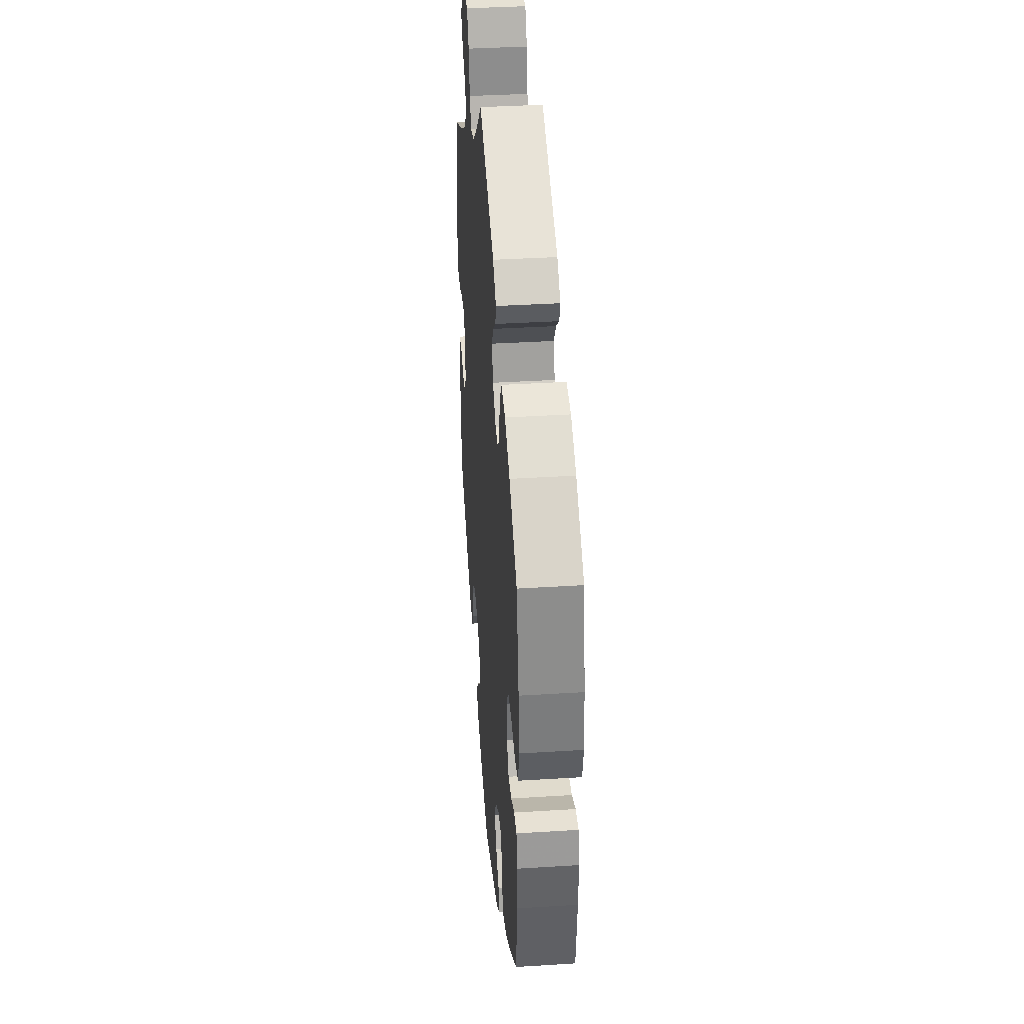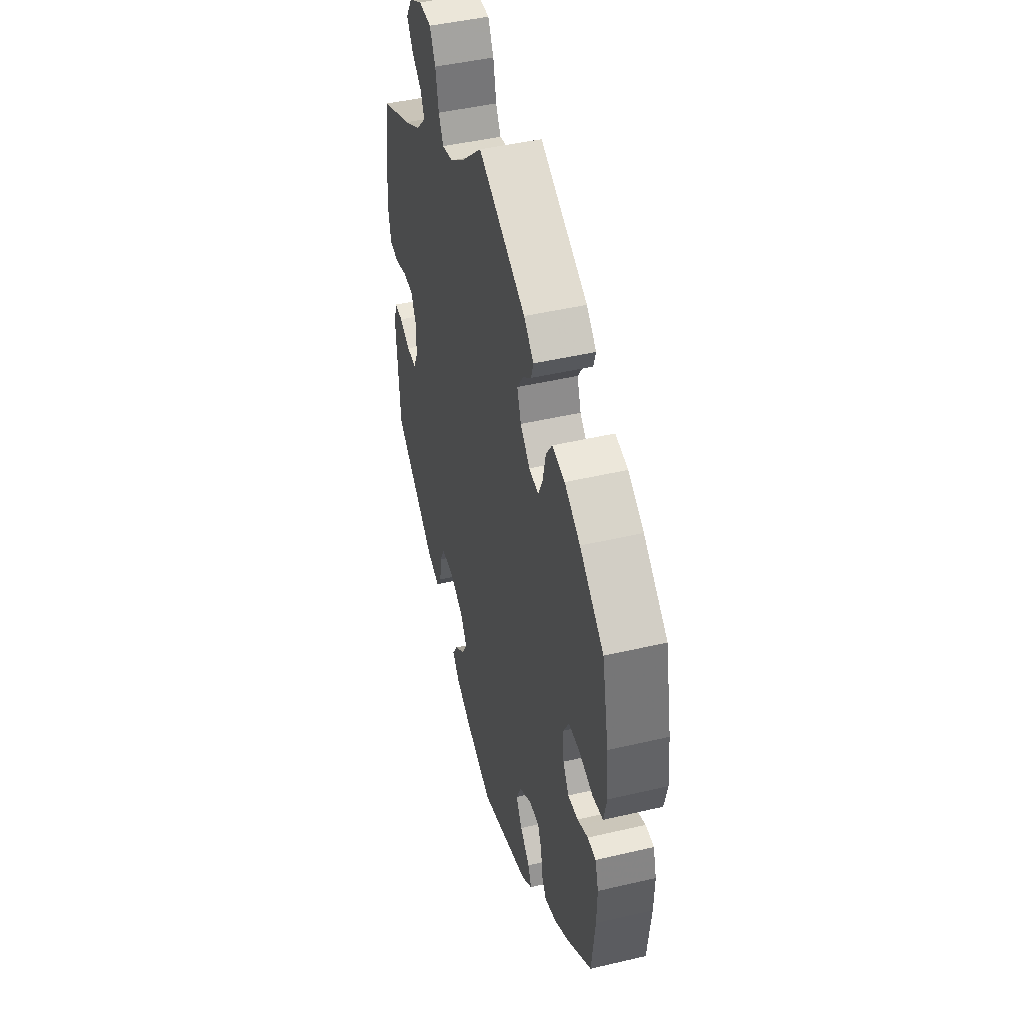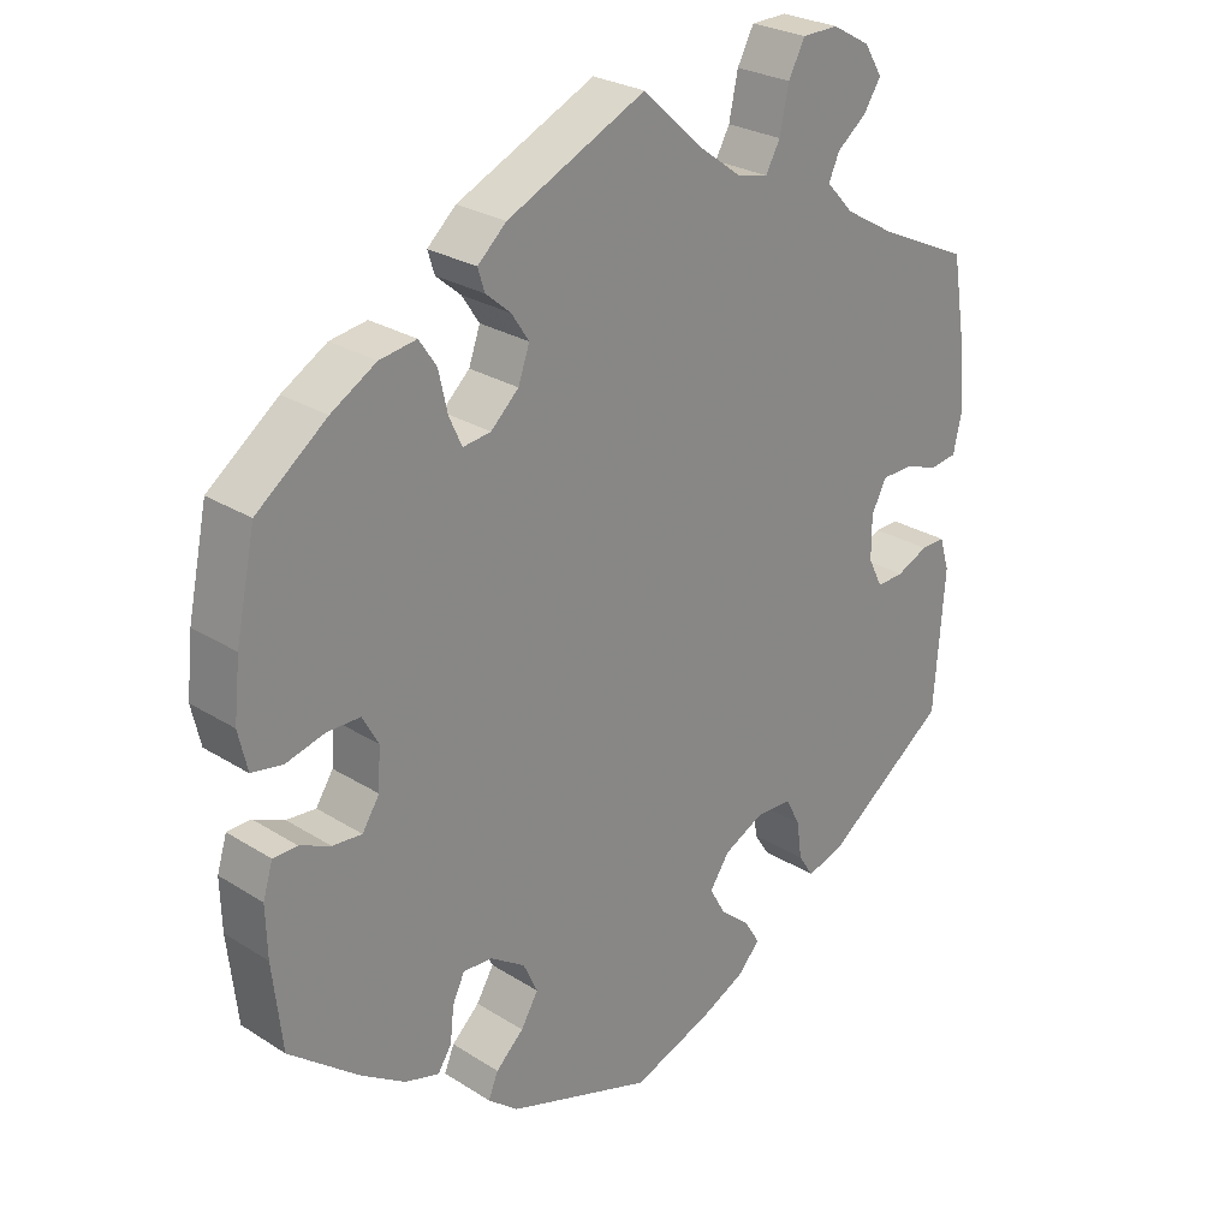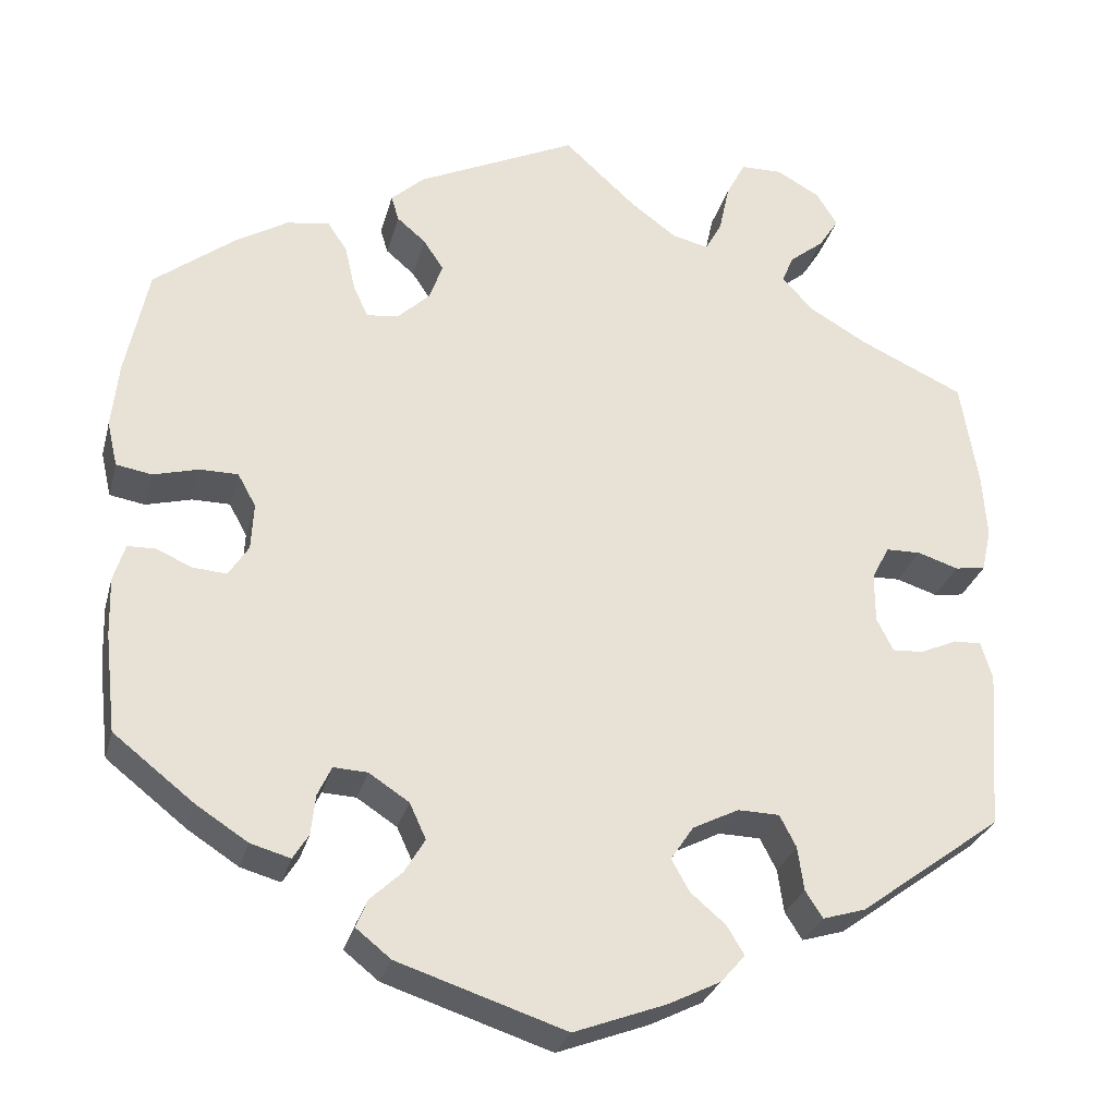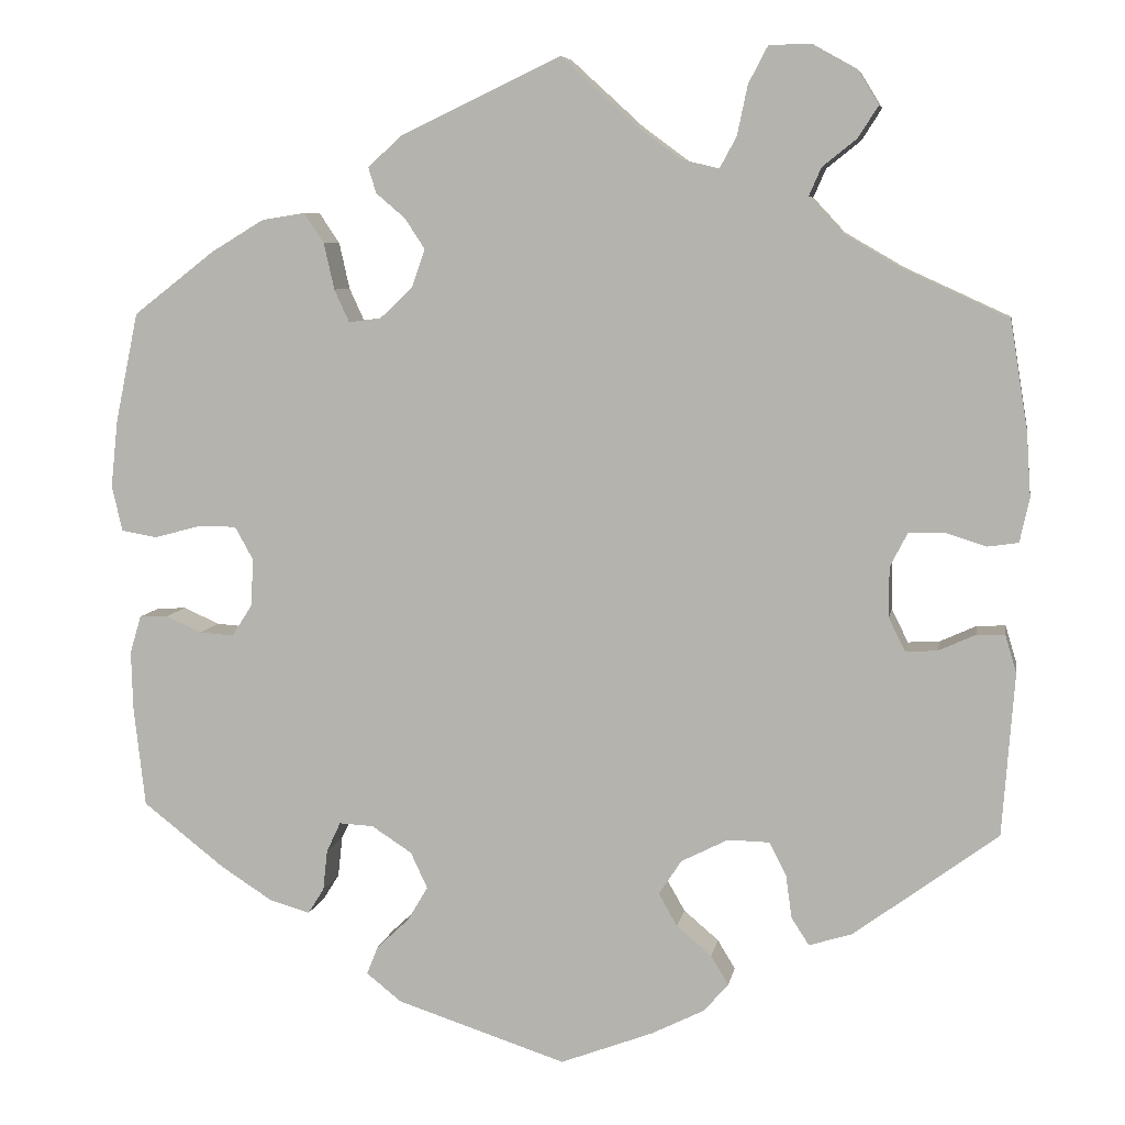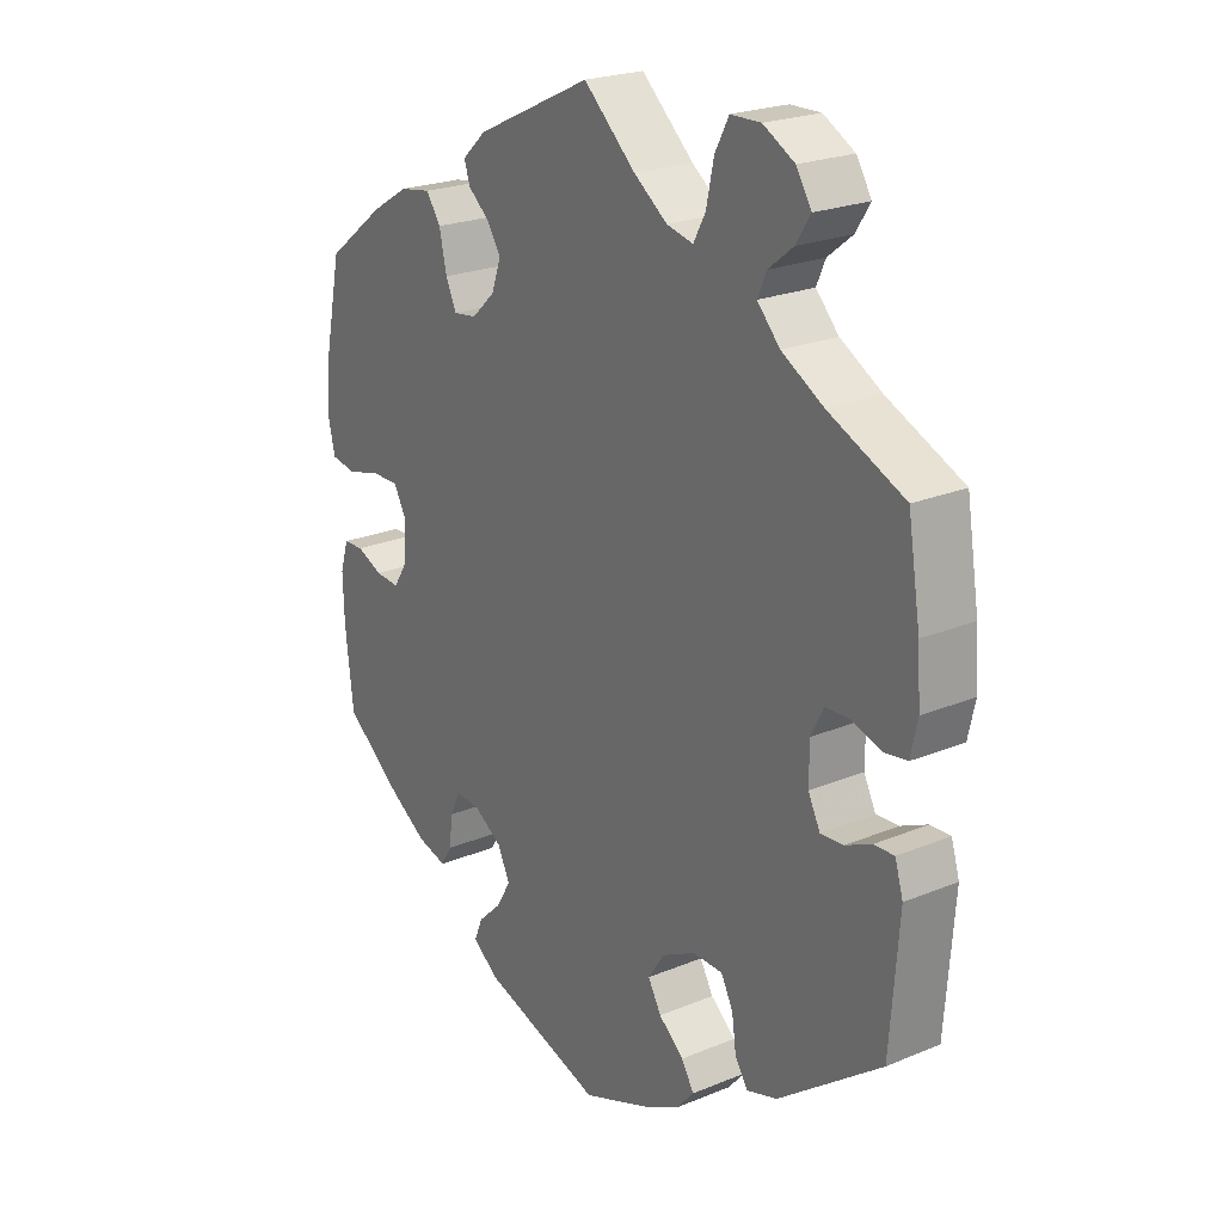
<metadata>
{"format":"obj","ext":"obj","renderer":"f3d","projection":"perspective","resolution":1024,"background":"white","views":[{"elev":37.7,"azim":-94.6,"up":"+Z"},{"elev":45.6,"azim":-105.1,"up":"+Z"},{"elev":26.4,"azim":-45.2,"up":"+Z"},{"elev":-28.6,"azim":-14.2,"up":"+Z"},{"elev":7.0,"azim":9.8,"up":"+Z"},{"elev":22.7,"azim":54.6,"up":"+Z"}]}
</metadata>
<code>
v 0.52 0.07 0.166
v 0.525 0.07 0.092
v 0.514 0.07 0.042
v 0.479 0.07 0.037
v 0.432 0.07 0.052
v 0.392 0.07 0.051
v 0.372 0.07 0.012
v 0.372 0.07 -0.045
v 0.391 0.07 -0.083
v 0.427 0.07 -0.081
v 0.469 0.07 -0.062
v 0.501 0.07 -0.061
v 0.514 0.07 -0.104
v 0.5 0.07 -0.289
v 0.336 0.07 -0.41
v 0.287 0.07 -0.425
v 0.267 0.07 -0.394
v 0.26 0.07 -0.344
v 0.241 0.07 -0.307
v 0.193 0.07 -0.306
v 0.14 0.07 -0.333
v 0.114 0.07 -0.372
v 0.135 0.07 -0.409
v 0.175 0.07 -0.443
v 0.195 0.07 -0.476
v 0.167 0.07 -0.508
v 0.107 0.07 -0.538
v 0.001 0.07 -0.578
v -0.192 0.07 -0.515
v -0.232 0.07 -0.483
v -0.219 0.07 -0.451
v -0.182 0.07 -0.416
v -0.159 0.07 -0.377
v -0.178 0.07 -0.336
v -0.224 0.07 -0.306
v -0.263 0.07 -0.304
v -0.279 0.07 -0.338
v -0.284 0.07 -0.384
v -0.302 0.07 -0.413
v -0.348 0.07 -0.4
v -0.407 0.07 -0.362
v -0.5 0.07 -0.289
v -0.513 0.07 -0.175
v -0.515 0.07 -0.108
v -0.502 0.07 -0.065
v -0.47 0.07 -0.064
v -0.429 0.07 -0.082
v -0.39 0.07 -0.085
v -0.367 0.07 -0.049
v -0.364 0.07 0.005
v -0.385 0.07 0.043
v -0.429 0.07 0.043
v -0.481 0.07 0.029
v -0.522 0.07 0.036
v -0.534 0.07 0.088
v -0.526 0.07 0.164
v -0.5 0.07 0.289
v -0.407 0.07 0.361
v -0.347 0.07 0.397
v -0.298 0.07 0.405
v -0.275 0.07 0.371
v -0.263 0.07 0.318
v -0.246 0.07 0.281
v -0.209 0.07 0.286
v -0.172 0.07 0.321
v -0.157 0.07 0.364
v -0.18 0.07 0.399
v -0.213 0.07 0.427
v -0.222 0.07 0.456
v -0.184 0.07 0.491
v 0 0.07 0.578
v 0.083 0.07 0.502
v 0.136 0.07 0.463
v 0.178 0.07 0.453
v 0.197 0.07 0.488
v 0.209 0.07 0.545
v 0.231 0.07 0.587
v 0.279 0.07 0.588
v 0.329 0.07 0.56
v 0.353 0.07 0.521
v 0.33 0.07 0.485
v 0.291 0.07 0.454
v 0.277 0.07 0.422
v 0.313 0.07 0.383
v 0.38 0.07 0.344
v 0.5 0.07 0.289
v 0.52 0 0.166
v 0.525 0 0.092
v 0.514 0 0.042
v 0.479 0 0.037
v 0.432 0 0.052
v 0.392 0 0.051
v 0.372 0 0.012
v 0.372 0 -0.045
v 0.391 0 -0.083
v 0.427 0 -0.081
v 0.469 0 -0.062
v 0.501 0 -0.061
v 0.514 0 -0.104
v 0.5 0 -0.289
v 0.336 0 -0.41
v 0.287 0 -0.425
v 0.267 0 -0.394
v 0.26 0 -0.344
v 0.241 0 -0.307
v 0.193 0 -0.306
v 0.14 0 -0.333
v 0.114 0 -0.372
v 0.135 0 -0.409
v 0.175 0 -0.443
v 0.195 0 -0.476
v 0.167 0 -0.508
v 0.107 0 -0.538
v 0.001 0 -0.578
v -0.192 0 -0.515
v -0.232 0 -0.483
v -0.219 0 -0.451
v -0.182 0 -0.416
v -0.159 0 -0.377
v -0.178 0 -0.336
v -0.224 0 -0.306
v -0.263 0 -0.304
v -0.279 0 -0.338
v -0.284 0 -0.384
v -0.302 0 -0.413
v -0.348 0 -0.4
v -0.407 0 -0.362
v -0.5 0 -0.289
v -0.513 0 -0.175
v -0.515 0 -0.108
v -0.502 0 -0.065
v -0.47 0 -0.064
v -0.429 0 -0.082
v -0.39 0 -0.085
v -0.367 0 -0.049
v -0.364 0 0.005
v -0.385 0 0.043
v -0.429 0 0.043
v -0.481 0 0.029
v -0.522 0 0.036
v -0.534 0 0.088
v -0.526 0 0.164
v -0.5 0 0.289
v -0.407 0 0.361
v -0.347 0 0.397
v -0.298 0 0.405
v -0.275 0 0.371
v -0.263 0 0.318
v -0.246 0 0.281
v -0.209 0 0.286
v -0.172 0 0.321
v -0.157 0 0.364
v -0.18 0 0.399
v -0.213 0 0.427
v -0.222 0 0.456
v -0.184 0 0.491
v 0 0 0.578
v 0.083 0 0.502
v 0.136 0 0.463
v 0.178 0 0.453
v 0.197 0 0.488
v 0.209 0 0.545
v 0.231 0 0.587
v 0.279 0 0.588
v 0.329 0 0.56
v 0.353 0 0.521
v 0.33 0 0.485
v 0.291 0 0.454
v 0.277 0 0.422
v 0.313 0 0.383
v 0.38 0 0.344
v 0.5 0 0.289
f 85 86 1 2
f 84 85 2 3
f 83 84 3 4
f 79 80 81 82
f 79 82 83
f 78 79 83
f 75 76 77 78
f 74 75 78 83
f 73 74 83 4
f 69 70 71 72
f 67 68 69 72
f 66 67 72 73
f 65 66 73 4
f 59 60 61 62
f 59 62 63
f 58 59 63
f 57 58 63
f 56 57 63
f 55 56 63 64
f 52 53 54 55
f 51 52 55 64
f 44 45 46 47
f 44 47 48
f 43 44 48
f 42 43 48
f 41 42 48 49
f 37 38 39 40
f 36 37 40 41
f 29 30 31 32
f 29 32 33
f 28 29 33
f 27 28 33 34
f 23 24 25 26
f 22 23 26 27
f 15 16 17 18
f 15 18 19
f 14 15 19
f 13 14 19 20
f 10 11 12 13
f 9 10 13 20
f 64 65 4 5
f 50 51 64
f 49 50 64
f 36 41 49 64
f 35 36 64
f 34 35 64
f 22 27 34 64
f 21 22 64
f 8 9 20 21
f 7 8 21 64
f 6 7 64
f 5 6 64
f 88 87 172 171
f 89 88 171 170
f 90 89 170 169
f 168 167 166 165
f 169 168 165
f 169 165 164
f 164 163 162 161
f 169 164 161 160
f 90 169 160 159
f 158 157 156 155
f 158 155 154 153
f 159 158 153 152
f 90 159 152 151
f 148 147 146 145
f 149 148 145
f 149 145 144
f 149 144 143
f 149 143 142
f 150 149 142 141
f 141 140 139 138
f 150 141 138 137
f 133 132 131 130
f 134 133 130
f 134 130 129
f 134 129 128
f 135 134 128 127
f 126 125 124 123
f 127 126 123 122
f 118 117 116 115
f 119 118 115
f 119 115 114
f 120 119 114 113
f 112 111 110 109
f 113 112 109 108
f 104 103 102 101
f 105 104 101
f 105 101 100
f 106 105 100 99
f 99 98 97 96
f 106 99 96 95
f 91 90 151 150
f 150 137 136
f 150 136 135
f 150 135 127 122
f 150 122 121
f 150 121 120
f 150 120 113 108
f 150 108 107
f 107 106 95 94
f 150 107 94 93
f 150 93 92
f 150 92 91
f 1 87 88 2
f 2 88 89 3
f 3 89 90 4
f 4 90 91 5
f 5 91 92 6
f 6 92 93 7
f 7 93 94 8
f 8 94 95 9
f 9 95 96 10
f 10 96 97 11
f 11 97 98 12
f 12 98 99 13
f 13 99 100 14
f 14 100 101 15
f 15 101 102 16
f 16 102 103 17
f 17 103 104 18
f 18 104 105 19
f 19 105 106 20
f 20 106 107 21
f 21 107 108 22
f 22 108 109 23
f 23 109 110 24
f 24 110 111 25
f 25 111 112 26
f 26 112 113 27
f 27 113 114 28
f 28 114 115 29
f 29 115 116 30
f 30 116 117 31
f 31 117 118 32
f 32 118 119 33
f 33 119 120 34
f 34 120 121 35
f 35 121 122 36
f 36 122 123 37
f 37 123 124 38
f 38 124 125 39
f 39 125 126 40
f 40 126 127 41
f 41 127 128 42
f 42 128 129 43
f 43 129 130 44
f 44 130 131 45
f 45 131 132 46
f 46 132 133 47
f 47 133 134 48
f 48 134 135 49
f 49 135 136 50
f 50 136 137 51
f 51 137 138 52
f 52 138 139 53
f 53 139 140 54
f 54 140 141 55
f 55 141 142 56
f 56 142 143 57
f 57 143 144 58
f 58 144 145 59
f 59 145 146 60
f 60 146 147 61
f 61 147 148 62
f 62 148 149 63
f 63 149 150 64
f 64 150 151 65
f 65 151 152 66
f 66 152 153 67
f 67 153 154 68
f 68 154 155 69
f 69 155 156 70
f 70 156 157 71
f 71 157 158 72
f 72 158 159 73
f 73 159 160 74
f 74 160 161 75
f 75 161 162 76
f 76 162 163 77
f 77 163 164 78
f 78 164 165 79
f 79 165 166 80
f 80 166 167 81
f 81 167 168 82
f 82 168 169 83
f 83 169 170 84
f 84 170 171 85
f 85 171 172 86
f 86 172 87 1

</code>
